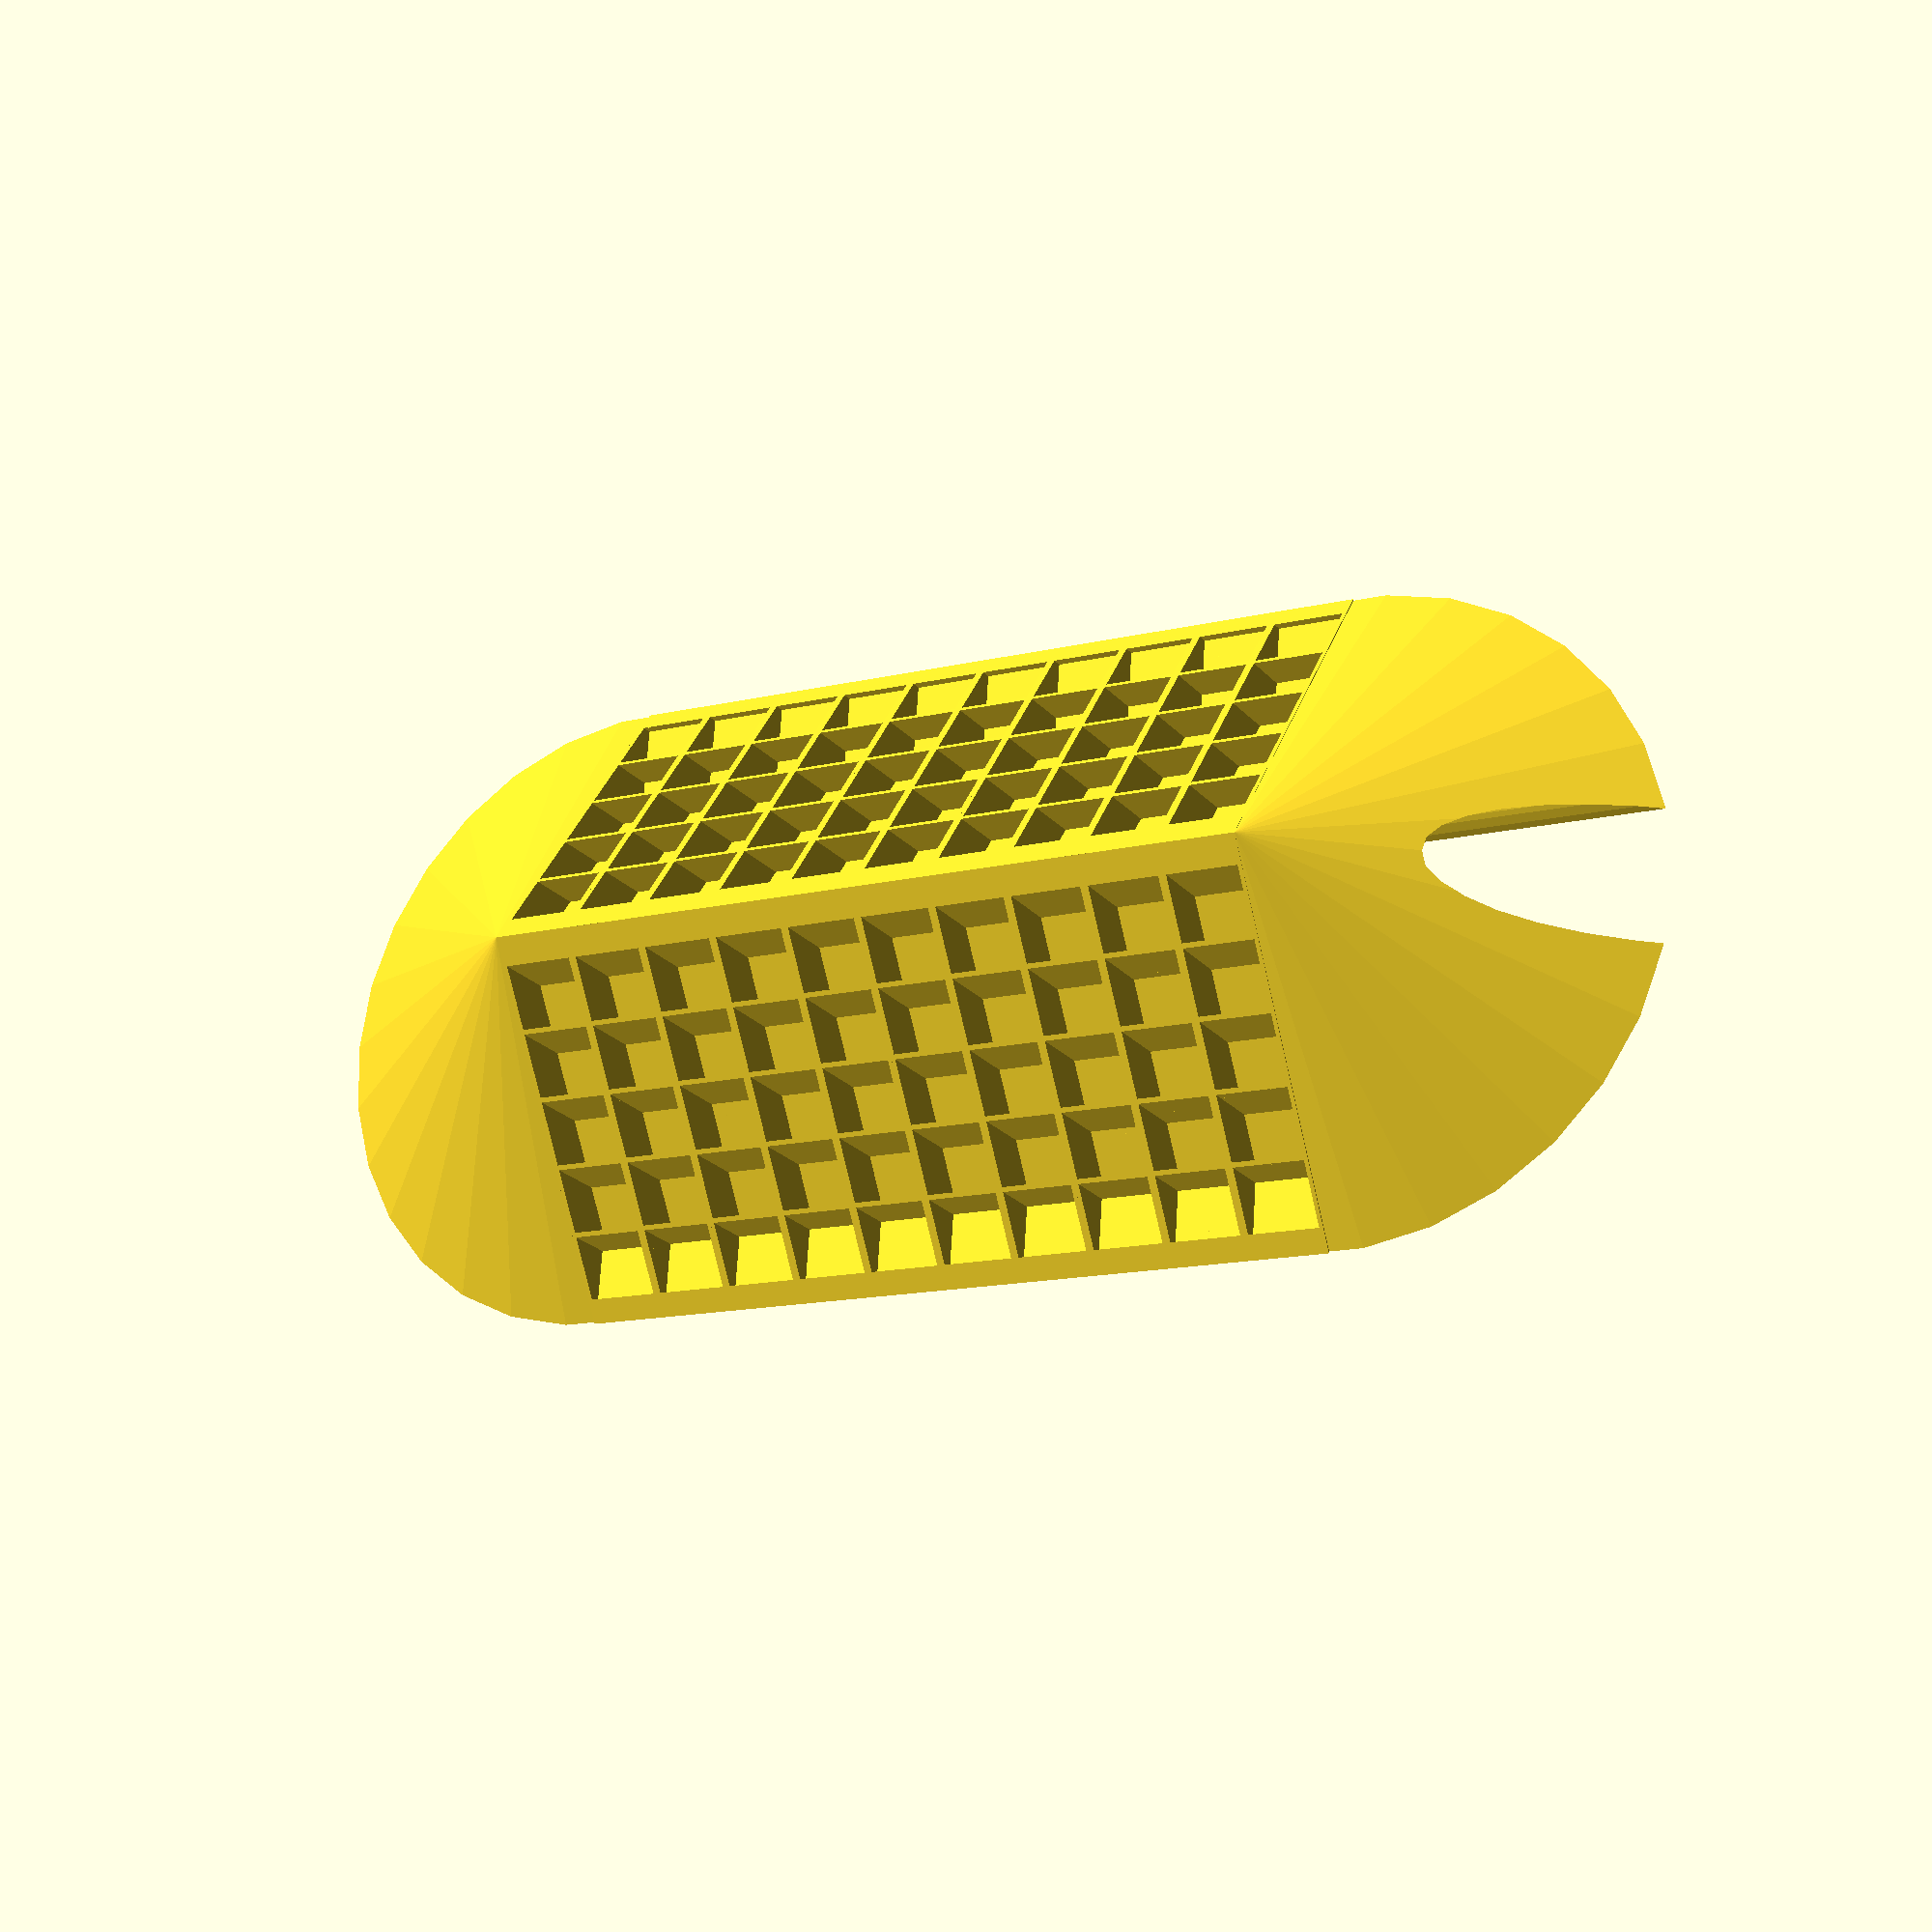
<openscad>
//Customizable struts for regolith-shielded dugout houses
//Ari M. Diacou - June 2014
//Published at: http://www.thingiverse.com/thing:348765
//Shared under Creative Commons License: Attribution-ShareAlike 3.0 Unported (CC BY-SA 3.0) 
//see http://creativecommons.org/licenses/by-sa/3.0/

// preview[view:south west, tilt:top diagonal]

//Width of a strut
width=6;
//Longest outside length of a strut
length=30;
//Transvers thickness of a strut
thickness=4;
//How wide should the bins be in the length direction
bin_width=4;
//How thick should the walls of the bins be
wall_thickness=.3;
//What is the angle the roof makes with the ground
theta=35;
//Do you want to print a a model, assembeled roof, a sheet of struts, or individual struts? 
assembly="model"; // [model, tent, sheet, struts]
//How many struts to print?
num=10;

/*[Hidden]*/

///// Derived Scalars /////
epsilon=0+0.001;//Used to ensure manifoldness
base=length*cos(theta); //edge of roof to roof ridge
height=length*sin(theta); //height of roof ridge from surface
ep=epsilon; //Who actually likes typing all those characters?
inter_strut_distance = sqrt((3*wall_thickness)*(width/10)); //geometric mean used to automatically space the struts a small distance, using 2 definitions of small.
strut_area_approx=thickness*(length-thickness/2);//An approximation of the area of a strut
strut_depth=strut_area_approx/(2*base);//The minimum depth you need to dig to get enough soil to fill a pair of struts
cone_depth=(3.1415/6)*(base*height)/(width*num);//The depth you need to dig to get enough earth for the mounds at the front and back of the structure
echo("You will need to dig down at least ",(strut_depth+cone_depth)," units to have enough earth for this structure");

/////// MAIN() ///////////

if(assembly=="model"){
	tent(num);
	back();
	front();
	}
if(assembly=="tent"){
	tent(num);
	}
if(assembly=="struts"){
	lineupx(num,inter_strut_distance+width) 
		printable_strut();
	}
if(assembly=="sheet"){
	lineupx(num,width-ep) 
		printable_strut();
	}

///// FUNCTIONS /////////

module front(){
	difference(){
		cylinder(h=height,r1=base,r2=0,center=false);
		translate([-base-ep,-base-ep,-ep])
			cube([base+ep,2*(base+ep),height+2*ep],center=false);
		}
	}

module back(){
	translate([-num*width,0,0]){
		difference(){
			cylinder(h=height,r1=base,r2=0,center=false);
			translate([0,-base-ep,-ep])
				cube([base+ep,2*(base+ep),height+2*ep],center=false);
		scale([1,.5,1])
			rotate([0,90,0])
				cylinder(h=2*(base+ep),r=.8*(height-thickness/cos(theta)),center=true);
			}
		}
	}

module tent(num){
	lineupx(num,width-ep) pair();
	}

module printable_strut(){
	translate([0,0,thickness])
		rotate([-theta,0,0])
			translate([2*width,base/2,-height/2])
				left();
	}

//module copy_printable_strut(){
//	translate([
//		2*width,
//		length*(-0.5+cos(theta))-2*thickness*sin(theta),
//		-height*sin(theta)+(-1+sin(theta))*thickness])
//			rotate([-theta,0,0]) 
//				left();
//	}

//module bottom(){
//	delta=thickness-wall_thickness;
//	intersection(){
//		preform();
//		translate([0,delta*cos(theta),-delta*sin(theta)]) preform();
//		}
//	}

module bottom2(){
	delta=thickness-wall_thickness;
	difference(){
		preform();
		translate([0,-wall_thickness*cos(theta),wall_thickness]) preform();
		}
	}

module pair(){
	translate([0,ep,0]) left(); 
	translate([0,-ep,0])right();
	}

module left(){
	union(){
		bottom2();
		difference(){
			preform();
			bins();
			}
		}
	}

module right(){
	mirror([0,1,0])
		left();
	}

module lineupy(num, space) {
   for (i = [1 : num])
     translate([ 0, -space*i, 0 ]) child();
 }

module lineupx(num, space) {
   for (i = [1 : num])
     translate([-space*i,0,0]) child();
 }

module show_regolith(){
	intersection(){
		preform();
		bins();
		}
	}
 
module bins(){
	num_bins=floor(base/(bin_width+wall_thickness));
	diff=base-num_bins*(bin_width+wall_thickness);
	lineupy(num_bins, bin_width+wall_thickness) 
		//color("DarkRed") 
			translate([wall_thickness,-diff/2,0])		
				cube([width-2*wall_thickness,bin_width,height]);
	}

module preform(){
	difference(){
		translate([0,-length*cos(theta)+thickness*sin(theta),-thickness*cos(theta)])
			rotate([theta,0,0]) 
				cube([width,length,thickness],center=false);
		
		//color("blue")	
			translate([-ep,-length-ep,-thickness])
				rotate([0,0,0]) 
					cube([width+2*ep,2*length,thickness],center=false);
		
		//color("red")	
			translate([-ep,thickness,-length])
				rotate([90,0,0]) 
					cube([width+2*ep,2*length,thickness],center=false);
		}
	}
</openscad>
<views>
elev=22.0 azim=184.0 roll=28.8 proj=p view=solid
</views>
